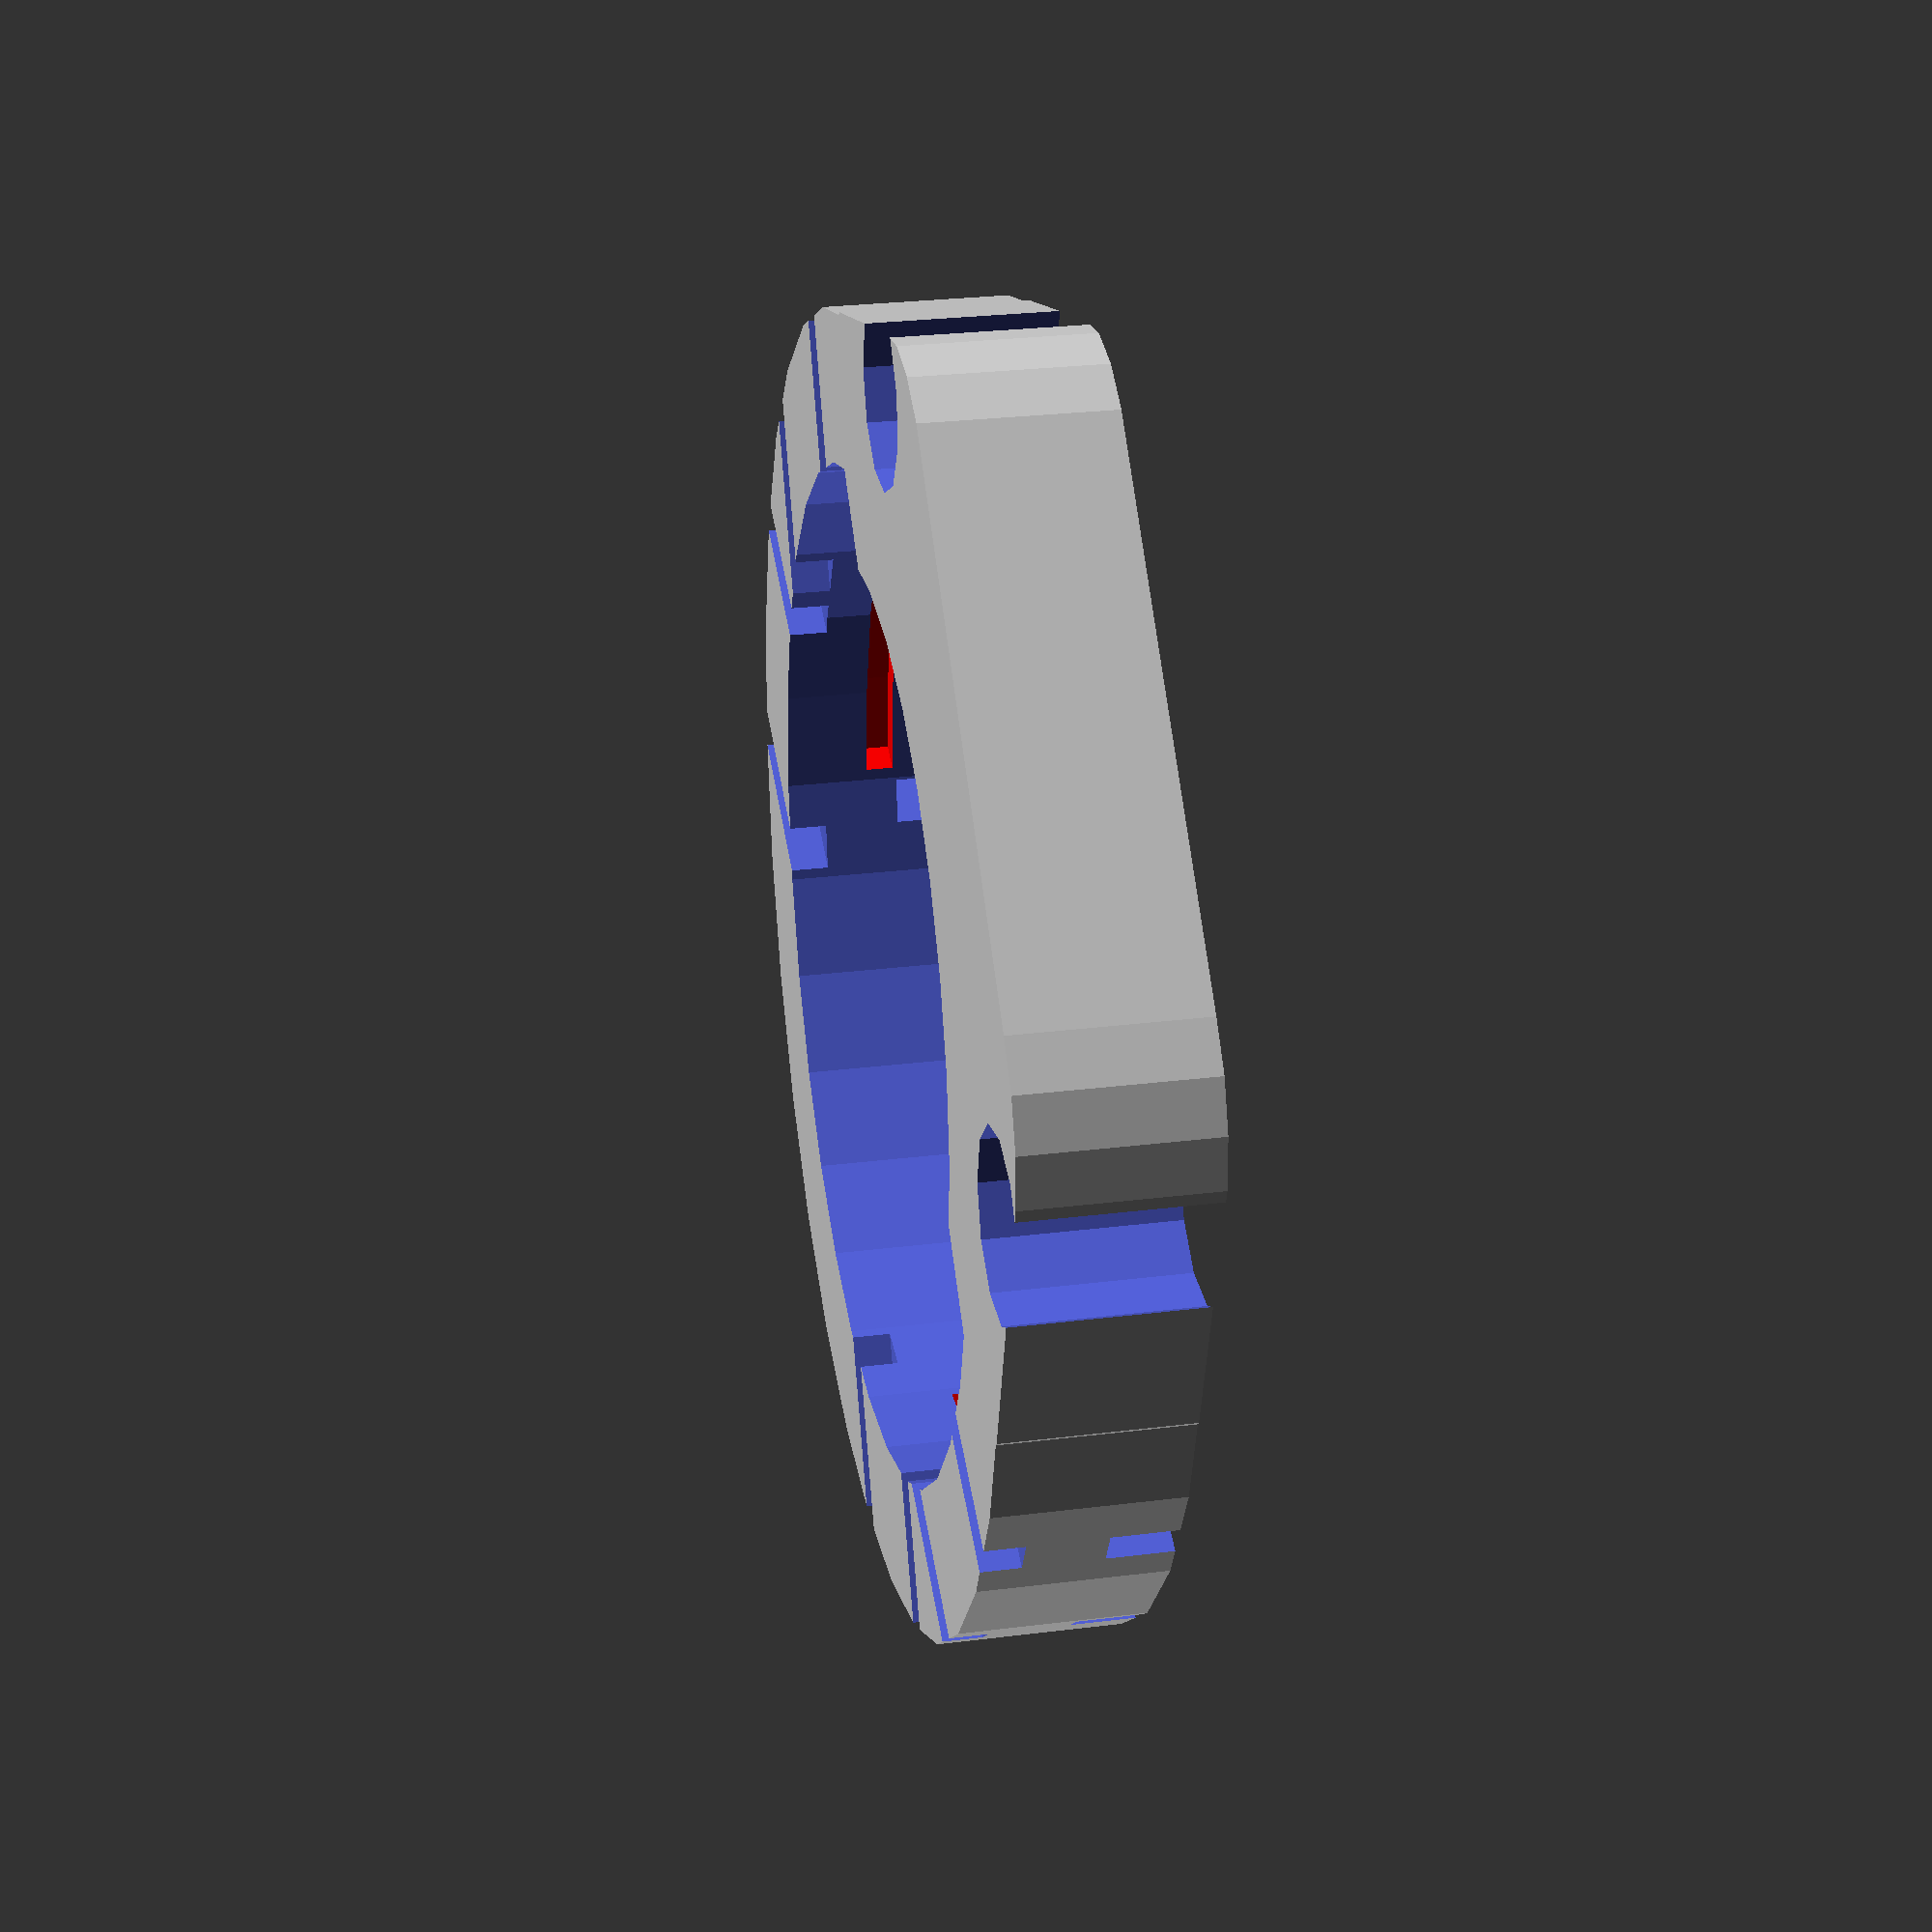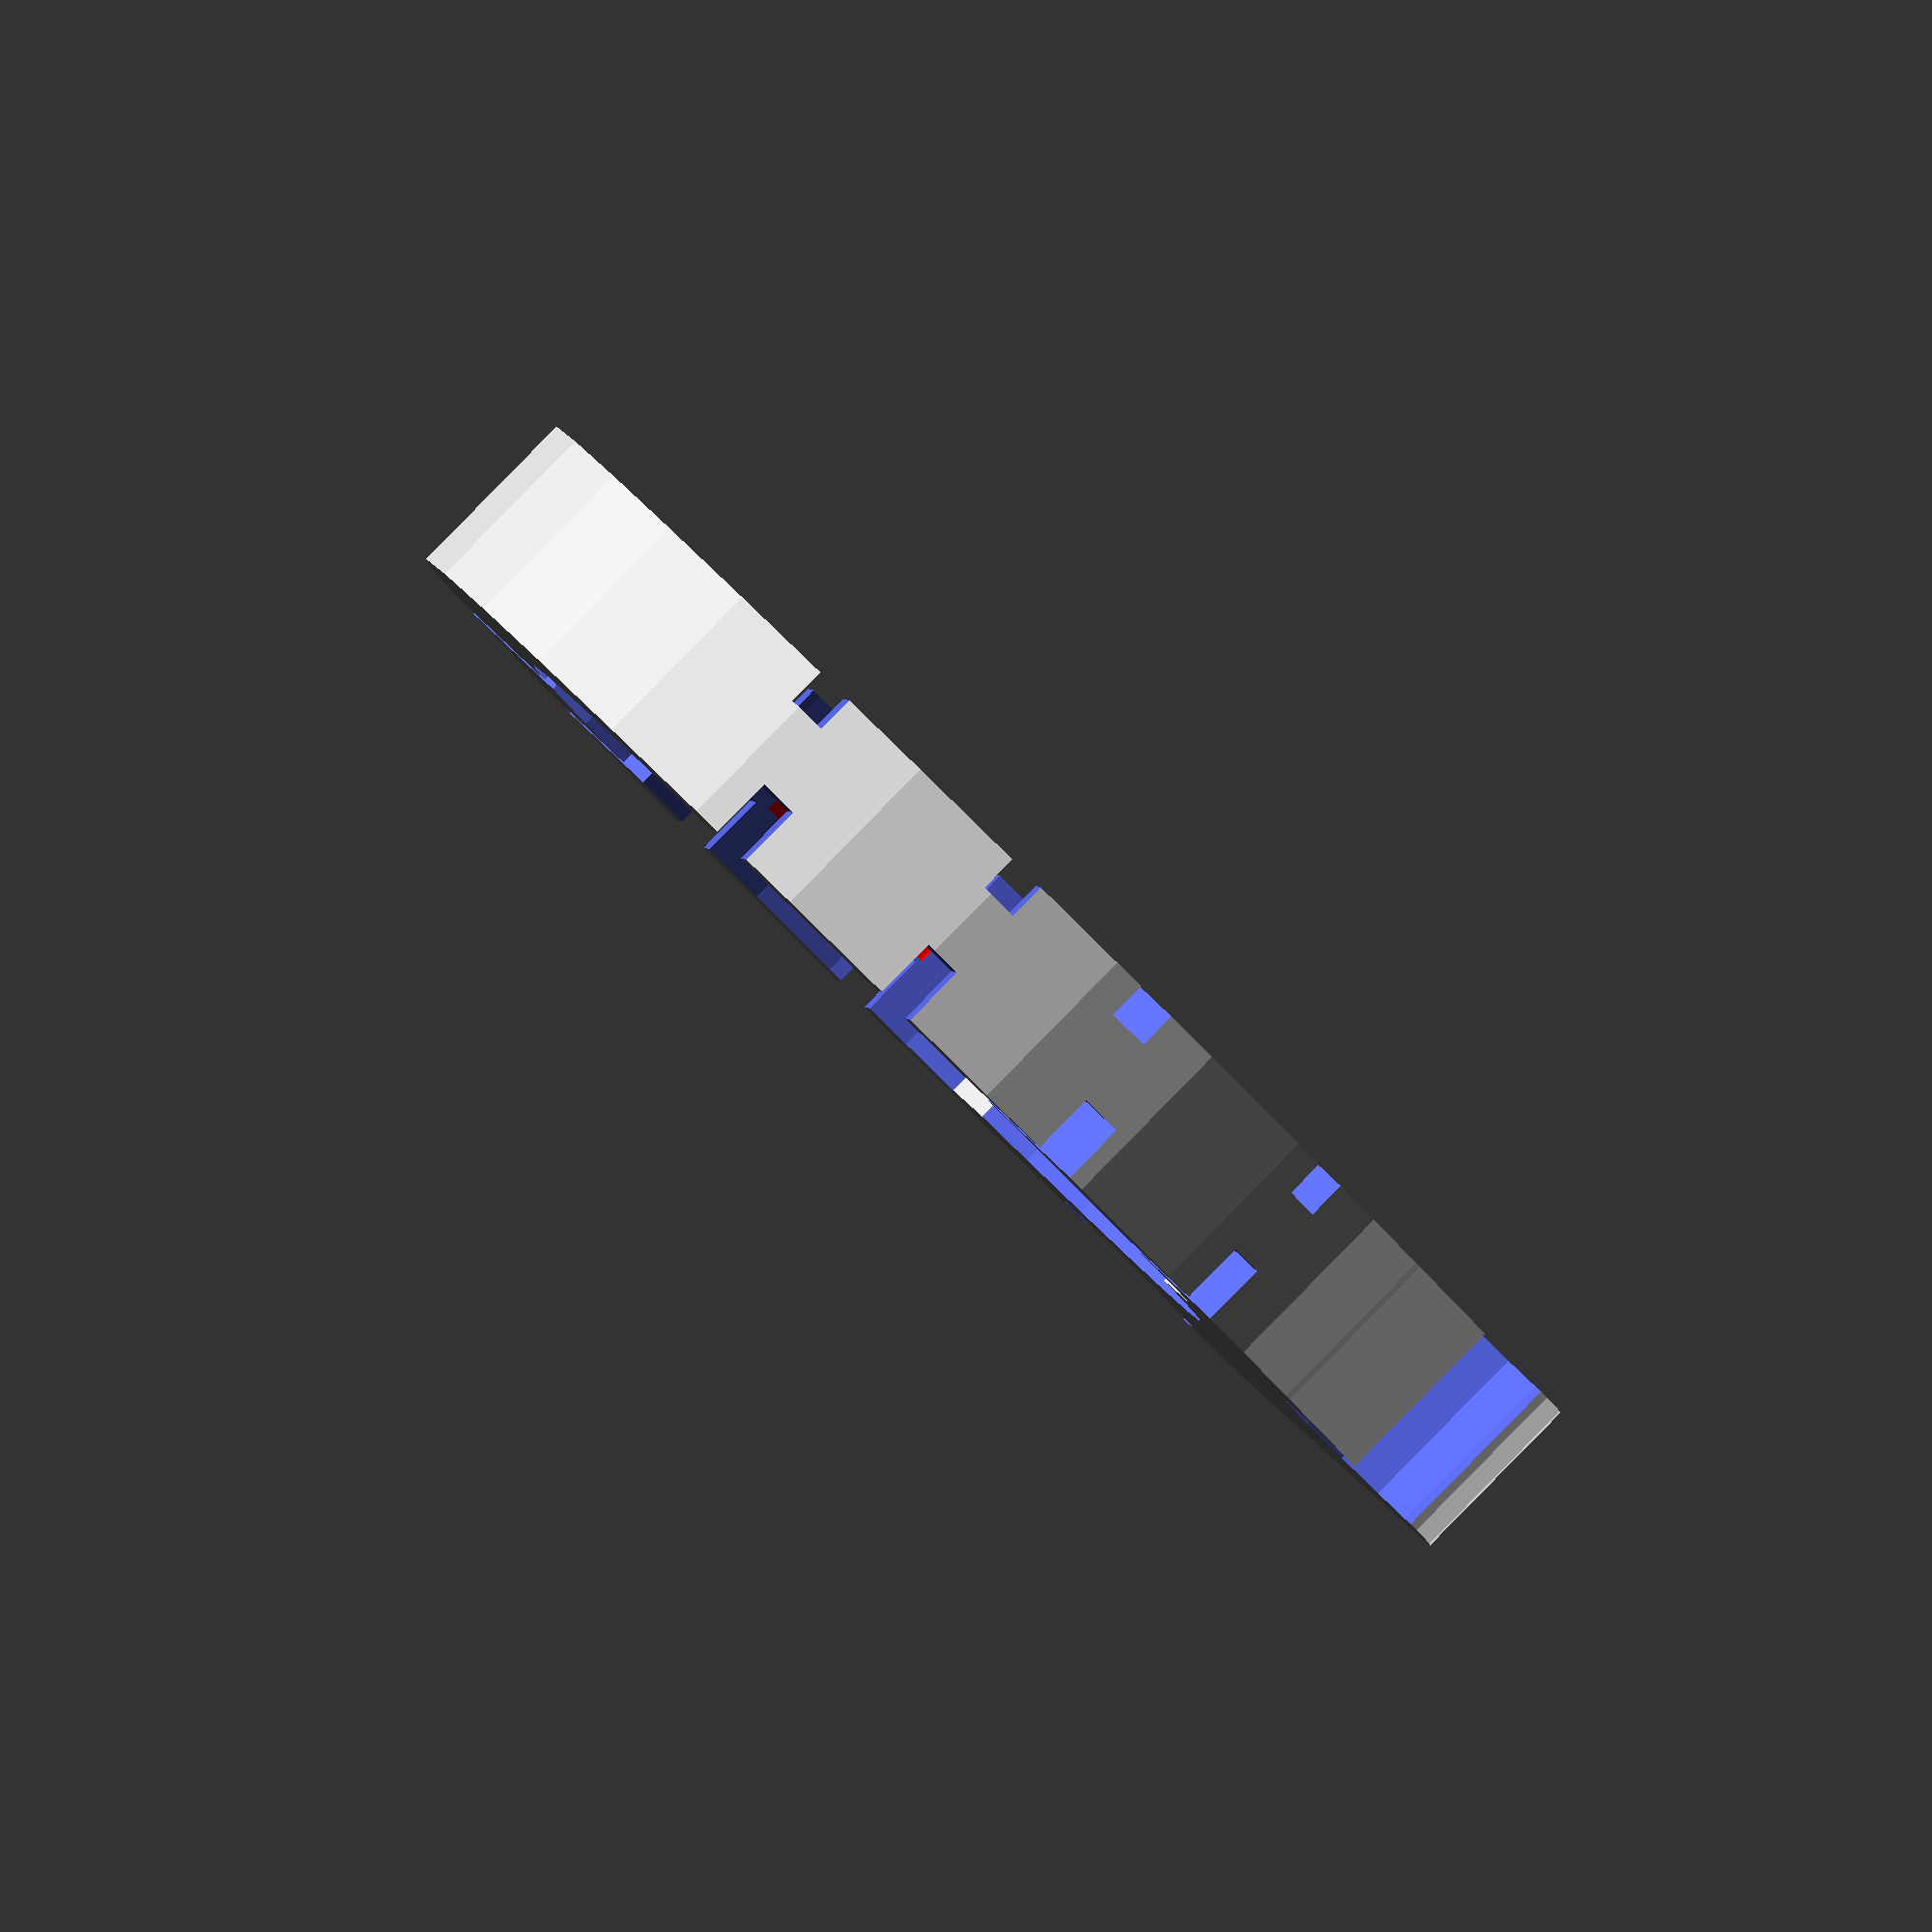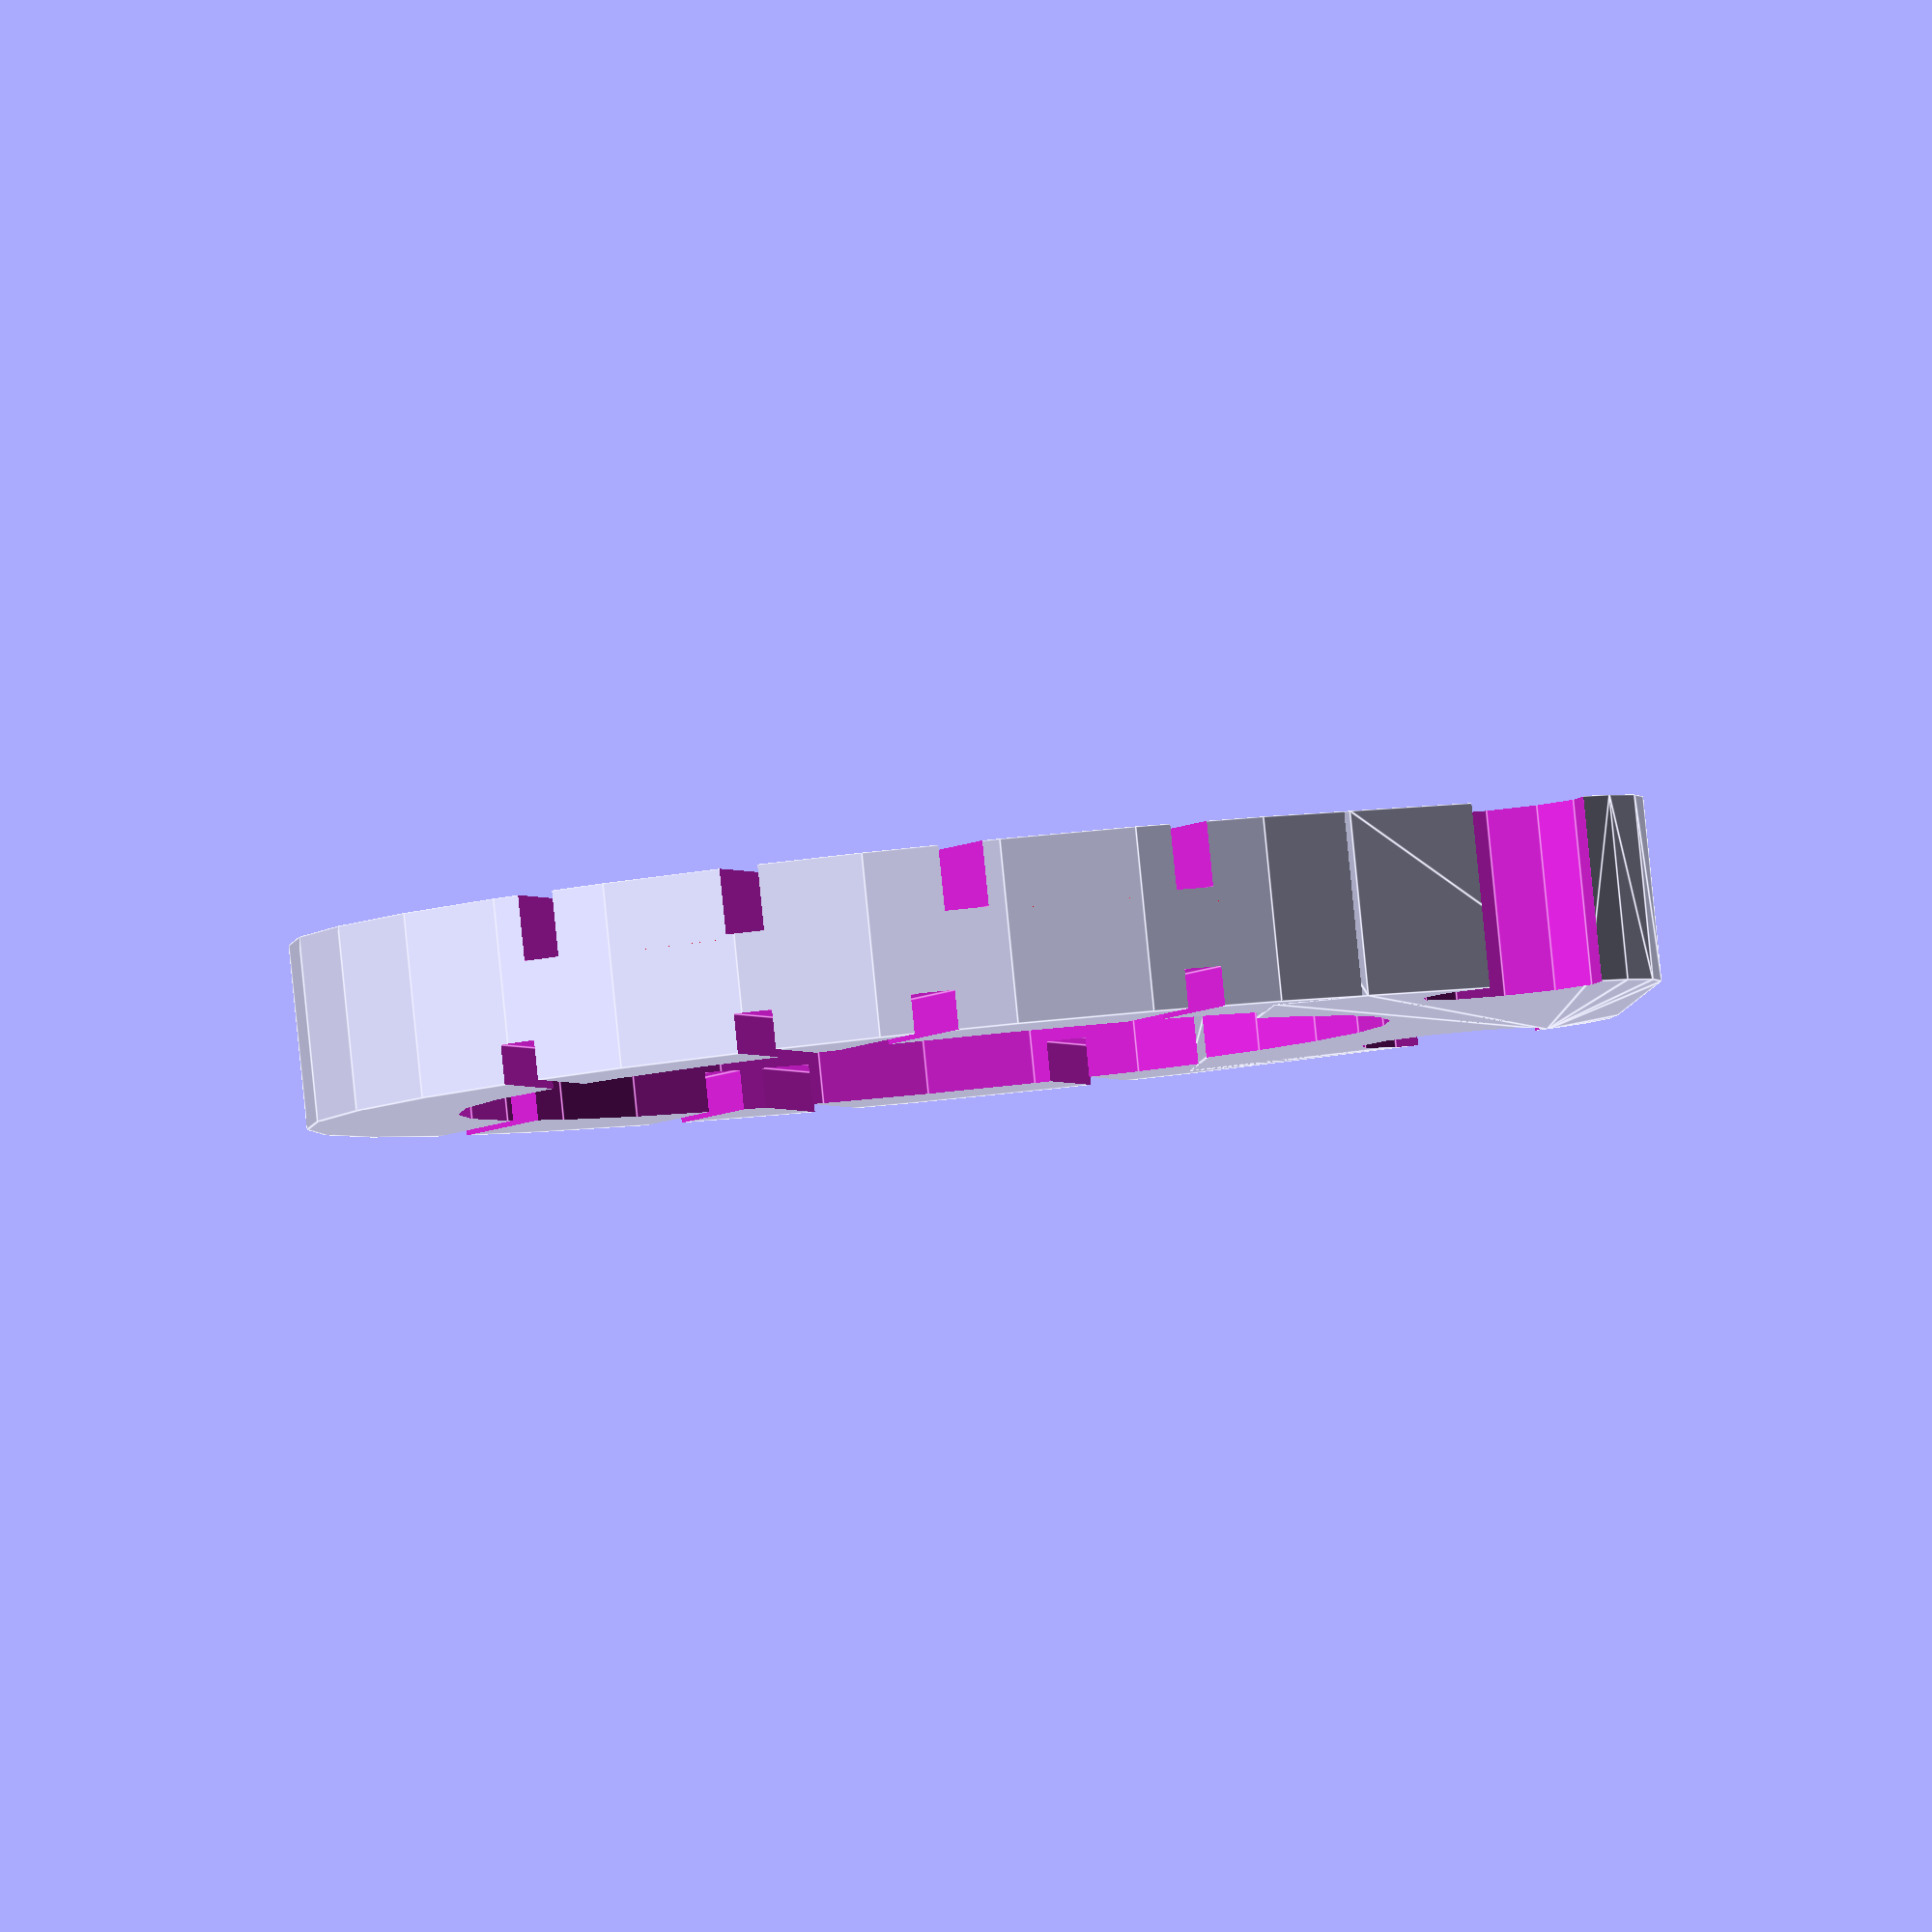
<openscad>
use <MCAD/triangles.scad>

//$fa=0.01;
//$fs=0.5;

pinHole=-19.5;

ringw=7;
angle=70;
dia=25;

module nt55() {
	cylinder(r=10,h=145,center=true);
}

module se2a() {
	cylinder(r=11,h=162,center=true);
}

module ring() {
	difference() {
		union() {
			difference() {
				cylinder(r=dia,h=ringw,center=true);
				cylinder(r=(dia-(dia/4.375)),h=ringw+2,center=true);
				translate([0,-29,0]) {
					cube([(dia*2.05714285714286),(dia*0.57142857142857),ringw+2],center=true);
				}
			}
			hull() {
				translate([-(dia*0.42857142857143),pinHole,0])
				cylinder(r=6,h=ringw,center=true);
				translate([(dia*0.42857142857143),pinHole,0])
				cylinder(r=6,h=ringw,center=true);
	
				translate([0,-(dia*0.47228571428571),0]) {
					cube([(dia*1.67914285714286),(dia/7),ringw],center=true);
				}
			}	
		}
	}
}

module innerNotches() {
	translate([0,0,(ringw/2)-3.2])
	intersection() {
		difference() {
			cylinder(r=(dia*0.81428571428571),h=(dia*0.04285714285714),center=true);
			
			cylinder(r=(dia*0.75714285714286),h=(dia*0.07142857142857),center=true);
		
			translate([0,-(dia*0.54571428571429),0]) {
				cube([(dia*1.67142857142857),(dia*0.57142857142857),ringw],center=true);
			}
		}
		
		translate([0,(dia*0.19228571428571),0]) {
			rotate([0,0,20])
			cube([(dia*2.14285714285714),(dia*0.32828571428571),(dia*0.04285714285714)],center=true);
			rotate([0,0,-20])
			cube([(dia*2.14285714285714),(dia*0.32828571428571),(dia*0.04285714285714)],center=true);
		}
	}
}

module notchset() {
		union() {
			translate([0,(dia*0.14285714285714),-1])
				cube([75,1.5,3],center=true);
			translate([0,-5,-1])
				cube([75,1.5,3],center=true);
			
			translate([0,0,-ringw])
			union() {
				translate([0,5,0])
				cube([75,1.5,3],center=true);
				translate([0,-5,0])
				cube([75,1.5,3],center=true);
			}
		}
}

module notches() {		
	translate([0,0,ringw/2]) {
		translate([-2,6,0])
		rotate([0,0,20])
		notchset(); 
	
		translate([2,6,0])
		rotate([0,0,-20])
		notchset();
	}
}

module topNotch() {
	union() {
		translate([0,40,-((ringw/2)+ringw/4)])
		rotate([0,0,-90])
			a_triangle(angle/2,40,ringw*1.5);
		
		translate([0,40,((ringw/2)+ringw/4)])
		rotate([0,180,-270])
			a_triangle(angle/2,40,ringw*1.5);		
		
		translate([0,31,0])
			cube([1,10,ringw],center=true);
	}
}

module shockMountEnd() {
	difference() {
		ring();
		topNotch();
		notches();
		color("red")
			innerNotches();
		translate([-15,pinHole,0])
		cylinder(r=3.45,h=ringw*1.5,center=true);
		translate([15,pinHole,0])
		cylinder(r=3.45,h=ringw*1.5,center=true);
		cylinder(r=16,h=ringw*1.5,center=true);
	}
}


//translate([0,0,-5])
//cube(11);

//translate([0,0,0])
//nt55();

shockMountEnd();


</openscad>
<views>
elev=333.1 azim=134.5 roll=259.0 proj=p view=wireframe
elev=91.4 azim=112.8 roll=135.5 proj=o view=wireframe
elev=93.0 azim=265.6 roll=5.7 proj=o view=edges
</views>
